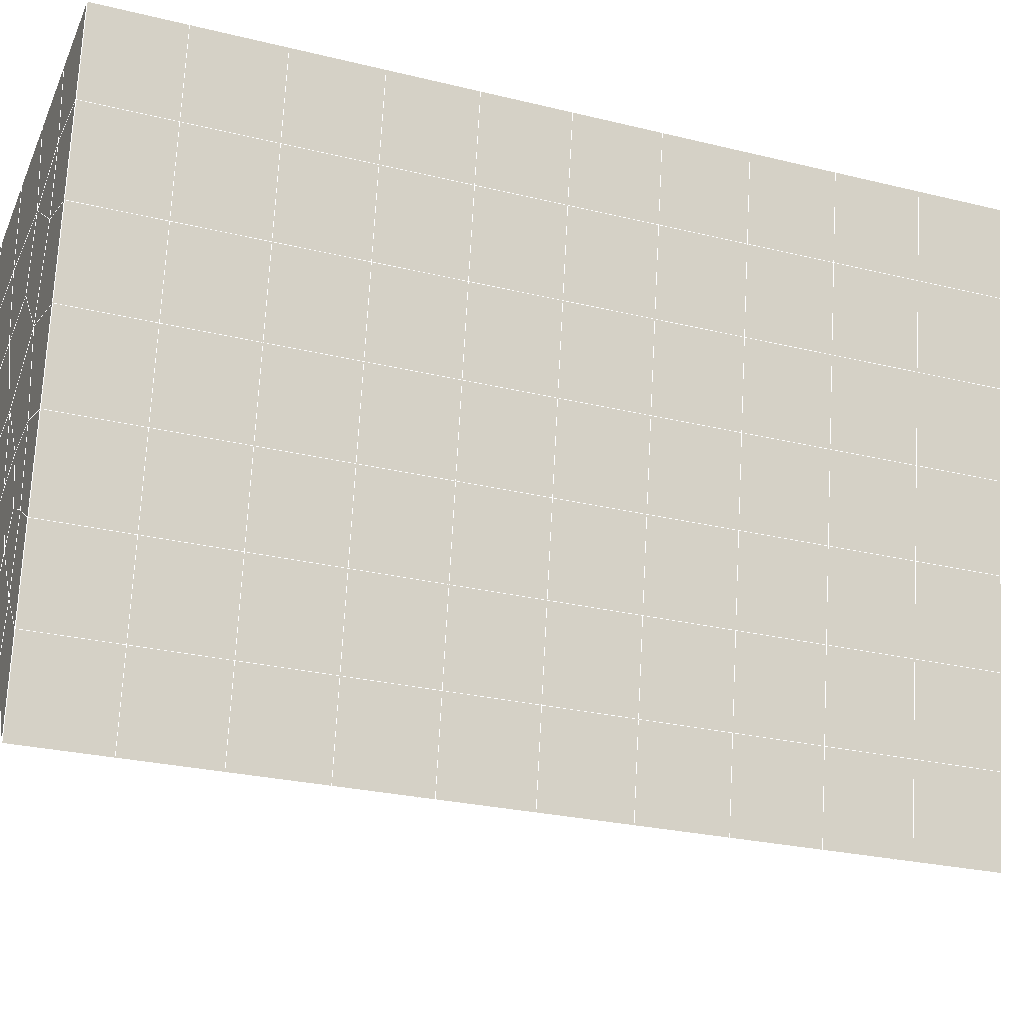
<metadata>
{"format":"obj","ext":"obj","renderer":"f3d","projection":"perspective","resolution":1024,"background":"white","views":[{"elev":-36.1,"azim":68.5,"up":"+Y"}]}
</metadata>
<code>
v 49 19.45 20.7
v 51 19.45 20.7
v 50.89 17.51 20.57
v 49.04 17.2 20.54
v 49 19.3 22.9
v 51 19.3 22.9
v 49 19.15 25.09
v 51 19.15 25.09
v 49 18.99 27.29
v 51 18.99 27.29
v 49 18.84 29.48
v 51 18.84 29.48
v 49 18.69 31.68
v 51 18.69 31.68
v 49 18.53 33.87
v 51 18.53 33.87
v 49 18.38 36.07
v 51 18.38 36.07
v 49 18.23 38.26
v 51 18.23 38.26
v 49 18.07 40.45
v 51 18.07 40.45
v 49 17.92 42.65
v 51 17.92 42.65
v 48.58 15.76 42.5
v 50.89 15.59 42.49
v 48.54 13.77 42.36
v 50.12 13.86 42.36
v 49.04 11.56 42.2
v 51.12 12.24 42.25
v 49.84 9.893 42.09
v 51.02 9.876 42.09
v 49.96 8.412 41.98
v 50.69 7.902 41.95
v 49.26 7.835 41.94
v 49.99 6.23 41.83
v 48.57 7.231 41.9
v 49.29 5.093 41.75
v 48.57 7.384 39.71
v 49.29 5.246 39.56
v 48.57 7.538 37.51
v 49.29 5.4 37.36
v 48.57 7.691 35.32
v 49.29 5.554 35.17
v 48.57 7.845 33.12
v 49.29 5.707 32.97
v 48.57 7.998 30.93
v 49.29 5.86 30.78
v 48.57 8.151 28.73
v 49.29 6.014 28.58
v 48.57 8.305 26.54
v 49.29 6.167 26.39
v 48.57 8.458 24.34
v 49.29 6.321 24.2
v 48.57 8.612 22.15
v 49.29 6.474 22
v 48.57 8.765 19.96
v 49.29 6.628 19.81
v 50.01 9.137 19.98
v 50 7.249 19.85
v 51.43 8.765 19.96
v 50.71 6.627 19.81
v 51.43 8.612 22.15
v 50.71 6.474 22
v 51.43 8.458 24.34
v 50.71 6.321 24.2
v 51.43 8.305 26.54
v 50.71 6.167 26.39
v 51.43 8.152 28.73
v 50.71 6.014 28.58
v 51.43 7.998 30.93
v 50.71 5.861 30.78
v 51.43 7.845 33.12
v 50.71 5.707 32.97
v 51.43 7.691 35.32
v 50.71 5.553 35.17
v 51.43 7.538 37.51
v 50.71 5.4 37.36
v 51.43 7.384 39.71
v 50.71 5.247 39.56
v 51.43 7.231 41.9
v 50.71 5.093 41.75
v 52.14 9.368 42.05
v 52.14 9.522 39.86
v 52.14 9.675 37.66
v 52.14 9.829 35.47
v 52.14 9.982 33.27
v 52.14 10.14 31.08
v 52.14 10.29 28.88
v 52.14 10.44 26.69
v 52.14 10.6 24.49
v 52.14 10.75 22.3
v 52.14 10.9 20.1
v 50.04 11.76 20.16
v 47.86 10.9 20.1
v 47.86 10.75 22.3
v 47.86 10.6 24.49
v 47.86 10.44 26.69
v 47.86 10.29 28.88
v 47.86 10.14 31.08
v 47.86 9.982 33.27
v 47.86 9.829 35.47
v 47.86 9.675 37.66
v 47.86 9.522 39.86
v 47.86 9.368 42.05
v 48.84 9.671 42.07
v 50 2.956 41.6
v 50 3.109 39.41
v 50 3.262 37.21
v 50 3.416 35.02
v 50 3.569 32.82
v 50 3.723 30.63
v 50 3.877 28.43
v 50 4.03 26.24
v 50 4.183 24.05
v 50 4.337 21.85
v 50 4.49 19.66
v 51.49 13.78 20.31
v 52.86 13.04 20.25
v 52.19 15.5 20.43
v 53.57 15.18 20.4
v 52.62 17.48 20.56
v 54.29 17.32 20.55
v 53 19.45 20.7
v 55 19.45 20.7
v 53 19.3 22.9
v 55 19.3 22.9
v 53 19.15 25.09
v 55 19.15 25.09
v 53 18.99 27.29
v 55 18.99 27.29
v 53 18.84 29.48
v 55 18.84 29.48
v 53 18.69 31.68
v 55 18.69 31.68
v 53 18.53 33.87
v 55 18.53 33.87
v 53 18.38 36.06
v 55 18.38 36.06
v 53 18.23 38.26
v 55 18.23 38.26
v 53 18.07 40.45
v 55 18.07 40.45
v 53 17.92 42.65
v 55 17.92 42.65
v 52.76 15.97 42.51
v 54.29 15.78 42.5
v 52.24 14.23 42.39
v 53.57 13.64 42.35
v 52.86 11.51 42.2
v 47.14 11.51 42.2
v 46.43 13.64 42.35
v 45.71 15.78 42.5
v 47 17.92 42.65
v 47 18.07 40.45
v 47 18.23 38.26
v 47 18.38 36.07
v 47 18.53 33.87
v 47 18.69 31.68
v 47 18.84 29.48
v 47 18.99 27.29
v 47 19.15 25.09
v 47 19.3 22.9
v 47 19.45 20.7
v 47.23 17.52 20.57
v 48.83 13.96 20.32
v 50.46 15.44 20.42
v 47.14 13.04 20.25
v 47.14 12.89 22.45
v 47.14 12.73 24.64
v 47.14 12.58 26.84
v 47.14 12.43 29.03
v 47.14 12.27 31.23
v 47.14 12.12 33.42
v 47.14 11.97 35.62
v 47.14 11.81 37.81
v 47.14 11.66 40.01
v 52.86 12.89 22.45
v 52.86 12.73 24.64
v 52.86 12.58 26.84
v 52.86 12.43 29.03
v 52.86 12.27 31.23
v 52.86 12.12 33.42
v 52.86 11.97 35.62
v 52.86 11.81 37.81
v 52.86 11.66 40.01
v 53.57 13.8 40.16
v 53.57 13.95 37.96
v 53.57 14.1 35.77
v 53.57 14.26 33.57
v 53.57 14.41 31.38
v 53.57 14.56 29.18
v 53.57 14.72 26.99
v 53.57 14.87 24.79
v 53.57 15.02 22.6
v 54.29 15.93 40.3
v 54.29 16.09 38.11
v 54.29 16.24 35.92
v 54.29 16.39 33.72
v 54.29 16.55 31.53
v 54.29 16.7 29.33
v 54.29 16.86 27.14
v 54.29 17.01 24.94
v 54.29 17.16 22.75
v 47.79 15.83 20.45
v 46.43 15.18 20.4
v 46.43 15.03 22.6
v 46.43 14.87 24.79
v 46.43 14.72 26.99
v 46.43 14.56 29.18
v 46.43 14.41 31.38
v 46.43 14.26 33.57
v 46.43 14.1 35.77
v 46.43 13.95 37.96
v 46.43 13.8 40.16
v 45.71 17.32 20.55
v 45.71 17.16 22.75
v 45.71 17.01 24.94
v 45.71 16.86 27.14
v 45.71 16.7 29.33
v 45.71 16.55 31.53
v 45.71 16.39 33.72
v 45.71 16.24 35.92
v 45.71 16.09 38.11
v 45.71 15.93 40.3
v 45 19.45 20.7
v 45 19.3 22.9
v 45 19.15 25.09
v 45 18.99 27.29
v 45 18.84 29.48
v 45 18.69 31.68
v 45 18.53 33.87
v 45 18.38 36.07
v 45 18.23 38.26
v 45 18.07 40.45
v 45 17.92 42.65
v 49.96 8.412 41.98
v 49.84 9.893 42.09
v 49.04 11.56 42.2
v 47.14 11.51 42.2
v 47.14 11.66 40.01
v 47.86 9.522 39.86
v 48.57 7.384 39.71
v 49.29 5.246 39.56
v 49.29 5.093 41.75
v 50 2.956 41.6
v 50.71 5.093 41.75
v 50.71 5.247 39.56
v 51.43 7.384 39.71
v 51.43 7.231 41.9
v 52.14 9.368 42.05
v 51.02 9.876 42.09
v 51.12 12.24 42.25
v 48.84 9.671 42.07
v 47.86 9.368 42.05
v 48.57 7.231 41.9
v 49.99 6.23 41.83
v 50.69 7.902 41.95
v 49.26 7.835 41.94
v 48.57 7.538 37.51
v 47.86 9.675 37.66
v 47.14 11.81 37.81
v 46.43 13.95 37.96
v 46.43 13.8 40.16
v 46.43 13.64 42.35
v 48.54 13.77 42.36
v 52.24 14.23 42.39
v 50.89 15.59 42.49
v 50.12 13.86 42.36
v 52.86 11.51 42.2
v 52.14 9.522 39.86
v 51.43 7.538 37.51
v 50.71 5.4 37.36
v 50 3.109 39.41
v 45.71 15.78 42.5
v 45.71 15.93 40.3
v 45.71 16.09 38.11
v 45.71 16.24 35.92
v 46.43 14.1 35.77
v 47.14 11.97 35.62
v 47.86 9.829 35.47
v 52.76 15.97 42.51
v 53.57 13.64 42.35
v 53.57 13.8 40.16
v 52.86 11.66 40.01
v 52.86 11.81 37.81
v 52.14 9.675 37.66
v 52.14 9.829 35.47
v 51.43 7.691 35.32
v 51.43 7.845 33.12
v 50.71 5.707 32.97
v 50.71 5.553 35.17
v 50 3.416 35.02
v 50 3.262 37.21
v 49.29 5.4 37.36
v 54.29 15.78 42.5
v 53 17.92 42.65
v 51 17.92 42.65
v 48.58 15.76 42.5
v 55 17.92 42.65
v 55 18.07 40.45
v 55 18.23 38.26
v 55 18.38 36.06
v 54.29 16.24 35.92
v 54.29 16.39 33.72
v 53.57 14.26 33.57
v 53.57 14.41 31.38
v 52.86 12.27 31.23
v 52.86 12.43 29.03
v 52.14 10.29 28.88
v 52.14 10.44 26.69
v 51.43 8.305 26.54
v 51.43 8.458 24.34
v 50.71 6.321 24.19
v 50.71 6.167 26.39
v 50 4.03 26.24
v 50 3.877 28.43
v 49.29 6.014 28.58
v 49.29 5.86 30.78
v 48.57 7.998 30.93
v 48.57 7.845 33.12
v 47.86 9.982 33.27
v 48.57 7.691 35.32
v 49.29 5.707 32.97
v 50 3.723 30.63
v 50.71 6.014 28.58
v 51.43 8.152 28.73
v 52.14 10.14 31.08
v 52.86 12.12 33.42
v 53.57 14.1 35.77
v 54.29 16.09 38.11
v 53 18.23 38.26
v 53 18.07 40.45
v 54.29 15.93 40.3
v 53.57 13.95 37.96
v 52.86 11.97 35.62
v 52.14 9.982 33.27
v 51.43 7.998 30.93
v 50.71 5.861 30.78
v 50 3.569 32.82
v 49.29 5.554 35.17
v 51 18.07 40.45
v 49 17.92 42.65
v 45 17.92 42.65
v 45 18.07 40.45
v 45 18.23 38.26
v 45 18.38 36.06
v 45.71 16.39 33.72
v 46.43 14.26 33.57
v 47.14 12.12 33.42
v 47 18.07 40.45
v 49 18.07 40.45
v 51 18.23 38.26
v 53 18.38 36.06
v 55 18.53 33.87
v 54.29 16.55 31.53
v 53.57 14.56 29.18
v 52.86 12.58 26.84
v 52.14 10.6 24.49
v 51.43 8.612 22.15
v 50.71 6.474 22
v 50 4.183 24.05
v 49.29 6.167 26.39
v 48.57 8.151 28.73
v 47.86 10.14 31.08
v 47.14 12.27 31.23
v 47.86 10.29 28.88
v 48.57 8.305 26.54
v 49.29 6.321 24.2
v 50 4.337 21.85
v 50.71 6.627 19.81
v 51.43 8.765 19.96
v 52.14 10.75 22.3
v 52.86 12.73 24.64
v 53.57 14.72 26.99
v 54.29 16.7 29.33
v 55 18.69 31.68
v 53 18.53 33.87
v 51 18.38 36.06
v 49 18.23 38.26
v 47 17.92 42.65
v 50 4.49 19.66
v 49.29 6.628 19.81
v 49.29 6.474 22
v 48.57 8.612 22.15
v 48.57 8.458 24.34
v 47.86 10.6 24.49
v 47.86 10.44 26.69
v 47.14 12.58 26.84
v 47.14 12.43 29.03
v 46.43 14.56 29.18
v 46.43 14.41 31.38
v 50 7.249 19.85
v 50.01 9.137 19.98
v 52.14 10.9 20.1
v 52.86 12.89 22.45
v 53.57 14.87 24.79
v 54.29 16.86 27.14
v 55 18.84 29.48
v 53 18.69 31.68
v 51 18.53 33.87
v 49 18.38 36.07
v 47 18.23 38.26
v 47 18.38 36.06
v 45 18.53 33.87
v 45.71 16.55 31.53
v 48.57 8.765 19.95
v 47.86 10.75 22.3
v 47.14 12.73 24.64
v 46.43 14.72 26.99
v 45.71 16.7 29.33
v 45 18.69 31.68
v 47 18.53 33.87
v 49 18.53 33.87
v 47 18.69 31.68
v 45 18.84 29.48
v 45.71 16.86 27.14
v 46.43 14.87 24.79
v 47.14 12.89 22.45
v 47.86 10.9 20.1
v 50.04 11.76 20.16
v 52.86 13.04 20.25
v 53.57 15.02 22.6
v 54.29 17.01 24.94
v 55 18.99 27.29
v 53 18.84 29.48
v 51 18.69 31.68
v 49 18.69 31.68
v 47 18.84 29.48
v 45 18.99 27.29
v 45.71 17.01 24.94
v 46.43 15.03 22.6
v 47.14 13.04 20.25
v 51.49 13.78 20.31
v 53.57 15.18 20.4
v 54.29 17.16 22.75
v 55 19.15 25.09
v 53 18.99 27.29
v 51 18.84 29.48
v 49 18.84 29.48
v 47 18.99 27.29
v 45 19.15 25.09
v 45.71 17.16 22.75
v 46.43 15.18 20.4
v 48.83 13.96 20.32
v 55 19.45 20.7
v 53 19.45 20.7
v 52.62 17.48 20.56
v 50.89 17.51 20.57
v 50.46 15.44 20.42
v 52.19 15.5 20.43
v 54.29 17.32 20.55
v 55 19.3 22.9
v 53 19.3 22.9
v 53 19.15 25.09
v 51 19.15 25.09
v 49 19.15 25.09
v 47 19.15 25.09
v 45 19.3 22.9
v 45.71 17.32 20.55
v 47.79 15.83 20.45
v 51 18.99 27.29
v 49 18.99 27.29
v 51 19.3 22.9
v 51 19.45 20.7
v 49 19.3 22.9
v 47 19.3 22.9
v 45 19.45 20.7
v 47.23 17.52 20.57
v 49.04 17.2 20.54
v 49 19.45 20.7
v 47 19.45 20.7
f 1 2 3
f 1 3 4
f 5 6 2
f 5 2 1
f 7 8 6
f 7 6 5
f 9 10 8
f 9 8 7
f 11 12 10
f 11 10 9
f 13 14 12
f 13 12 11
f 15 16 14
f 15 14 13
f 17 18 16
f 17 16 15
f 19 20 18
f 19 18 17
f 21 22 20
f 21 20 19
f 23 24 22
f 23 22 21
f 25 26 24
f 25 24 23
f 27 28 26
f 27 26 25
f 29 30 28
f 29 28 27
f 31 32 30
f 31 30 29
f 33 34 32
f 33 32 31
f 35 36 34
f 35 34 33
f 37 38 36
f 37 36 35
f 39 40 38
f 39 38 37
f 41 42 40
f 41 40 39
f 43 44 42
f 43 42 41
f 45 46 44
f 45 44 43
f 47 48 46
f 47 46 45
f 49 50 48
f 49 48 47
f 51 52 50
f 51 50 49
f 53 54 52
f 53 52 51
f 55 56 54
f 55 54 53
f 57 58 56
f 57 56 55
f 59 60 58
f 59 58 57
f 61 62 60
f 61 60 59
f 63 64 62
f 63 62 61
f 65 66 64
f 65 64 63
f 67 68 66
f 67 66 65
f 69 70 68
f 69 68 67
f 71 72 70
f 71 70 69
f 73 74 72
f 73 72 71
f 75 76 74
f 75 74 73
f 77 78 76
f 77 76 75
f 79 80 78
f 79 78 77
f 81 82 80
f 81 80 79
f 34 36 82
f 34 82 81
f 81 83 32
f 81 32 34
f 79 84 83
f 79 83 81
f 77 85 84
f 77 84 79
f 75 86 85
f 75 85 77
f 73 87 86
f 73 86 75
f 71 88 87
f 71 87 73
f 69 89 88
f 69 88 71
f 67 90 89
f 67 89 69
f 65 91 90
f 65 90 67
f 63 92 91
f 63 91 65
f 61 93 92
f 61 92 63
f 59 94 93
f 59 93 61
f 57 95 94
f 57 94 59
f 55 96 95
f 55 95 57
f 53 97 96
f 53 96 55
f 51 98 97
f 51 97 53
f 49 99 98
f 49 98 51
f 47 100 99
f 47 99 49
f 45 101 100
f 45 100 47
f 43 102 101
f 43 101 45
f 41 103 102
f 41 102 43
f 39 104 103
f 39 103 41
f 37 105 104
f 37 104 39
f 35 106 105
f 35 105 37
f 33 31 106
f 33 106 35
f 107 82 36
f 107 36 38
f 108 80 82
f 108 82 107
f 109 78 80
f 109 80 108
f 110 76 78
f 110 78 109
f 111 74 76
f 111 76 110
f 112 72 74
f 112 74 111
f 113 70 72
f 113 72 112
f 114 68 70
f 114 70 113
f 115 66 68
f 115 68 114
f 116 64 66
f 116 66 115
f 117 62 64
f 117 64 116
f 58 60 62
f 58 62 117
f 116 56 58
f 116 58 117
f 115 54 56
f 115 56 116
f 114 52 54
f 114 54 115
f 113 50 52
f 113 52 114
f 112 48 50
f 112 50 113
f 111 46 48
f 111 48 112
f 110 44 46
f 110 46 111
f 109 42 44
f 109 44 110
f 108 40 42
f 108 42 109
f 107 38 40
f 107 40 108
f 118 119 93
f 118 93 94
f 120 121 119
f 120 119 118
f 122 123 121
f 122 121 120
f 124 125 123
f 124 123 122
f 126 127 125
f 126 125 124
f 128 129 127
f 128 127 126
f 130 131 129
f 130 129 128
f 132 133 131
f 132 131 130
f 134 135 133
f 134 133 132
f 136 137 135
f 136 135 134
f 138 139 137
f 138 137 136
f 140 141 139
f 140 139 138
f 142 143 141
f 142 141 140
f 144 145 143
f 144 143 142
f 146 147 145
f 146 145 144
f 148 149 147
f 148 147 146
f 30 150 149
f 30 149 148
f 32 83 150
f 32 150 30
f 29 151 105
f 29 105 106
f 27 152 151
f 27 151 29
f 25 153 152
f 25 152 27
f 23 154 153
f 23 153 25
f 21 155 154
f 21 154 23
f 19 156 155
f 19 155 21
f 17 157 156
f 17 156 19
f 15 158 157
f 15 157 17
f 13 159 158
f 13 158 15
f 11 160 159
f 11 159 13
f 9 161 160
f 9 160 11
f 7 162 161
f 7 161 9
f 5 163 162
f 5 162 7
f 1 164 163
f 1 163 5
f 4 165 164
f 4 164 1
f 94 166 167
f 94 167 118
f 95 168 166
f 95 166 94
f 96 169 168
f 96 168 95
f 97 170 169
f 97 169 96
f 98 171 170
f 98 170 97
f 99 172 171
f 99 171 98
f 100 173 172
f 100 172 99
f 101 174 173
f 101 173 100
f 102 175 174
f 102 174 101
f 103 176 175
f 103 175 102
f 104 177 176
f 104 176 103
f 105 151 177
f 105 177 104
f 178 92 93
f 178 93 119
f 179 91 92
f 179 92 178
f 180 90 91
f 180 91 179
f 181 89 90
f 181 90 180
f 182 88 89
f 182 89 181
f 183 87 88
f 183 88 182
f 184 86 87
f 184 87 183
f 185 85 86
f 185 86 184
f 186 84 85
f 186 85 185
f 150 83 84
f 150 84 186
f 186 187 149
f 186 149 150
f 185 188 187
f 185 187 186
f 184 189 188
f 184 188 185
f 183 190 189
f 183 189 184
f 182 191 190
f 182 190 183
f 181 192 191
f 181 191 182
f 180 193 192
f 180 192 181
f 179 194 193
f 179 193 180
f 178 195 194
f 178 194 179
f 119 121 195
f 119 195 178
f 187 196 147
f 187 147 149
f 188 197 196
f 188 196 187
f 189 198 197
f 189 197 188
f 190 199 198
f 190 198 189
f 191 200 199
f 191 199 190
f 192 201 200
f 192 200 191
f 193 202 201
f 193 201 192
f 194 203 202
f 194 202 193
f 195 204 203
f 195 203 194
f 121 123 204
f 121 204 195
f 196 143 145
f 196 145 147
f 197 141 143
f 197 143 196
f 198 139 141
f 198 141 197
f 199 137 139
f 199 139 198
f 200 135 137
f 200 137 199
f 201 133 135
f 201 135 200
f 202 131 133
f 202 133 201
f 203 129 131
f 203 131 202
f 204 127 129
f 204 129 203
f 123 125 127
f 123 127 204
f 166 205 4
f 166 4 167
f 168 206 205
f 168 205 166
f 169 207 206
f 169 206 168
f 170 208 207
f 170 207 169
f 171 209 208
f 171 208 170
f 172 210 209
f 172 209 171
f 173 211 210
f 173 210 172
f 174 212 211
f 174 211 173
f 175 213 212
f 175 212 174
f 176 214 213
f 176 213 175
f 177 215 214
f 177 214 176
f 151 152 215
f 151 215 177
f 144 24 26
f 144 26 146
f 142 22 24
f 142 24 144
f 140 20 22
f 140 22 142
f 138 18 20
f 138 20 140
f 136 16 18
f 136 18 138
f 134 14 16
f 134 16 136
f 132 12 14
f 132 14 134
f 130 10 12
f 130 12 132
f 128 8 10
f 128 10 130
f 126 6 8
f 126 8 128
f 124 2 6
f 124 6 126
f 122 3 2
f 122 2 124
f 120 167 3
f 120 3 122
f 206 216 165
f 206 165 205
f 207 217 216
f 207 216 206
f 208 218 217
f 208 217 207
f 209 219 218
f 209 218 208
f 210 220 219
f 210 219 209
f 211 221 220
f 211 220 210
f 212 222 221
f 212 221 211
f 213 223 222
f 213 222 212
f 214 224 223
f 214 223 213
f 215 225 224
f 215 224 214
f 152 153 225
f 152 225 215
f 216 226 164
f 216 164 165
f 217 227 226
f 217 226 216
f 218 228 227
f 218 227 217
f 219 229 228
f 219 228 218
f 220 230 229
f 220 229 219
f 221 231 230
f 221 230 220
f 222 232 231
f 222 231 221
f 223 233 232
f 223 232 222
f 224 234 233
f 224 233 223
f 225 235 234
f 225 234 224
f 153 236 235
f 153 235 225
f 227 163 164
f 227 164 226
f 228 162 163
f 228 163 227
f 229 161 162
f 229 162 228
f 230 160 161
f 230 161 229
f 231 159 160
f 231 160 230
f 232 158 159
f 232 159 231
f 233 157 158
f 233 158 232
f 234 156 157
f 234 157 233
f 235 155 156
f 235 156 234
f 236 154 155
f 236 155 235
f 28 30 148
f 28 148 26
f 167 4 3
f 4 205 165
f 120 118 167
f 154 236 153
f 148 146 26
f 31 29 106
l 237 238
l 238 239
l 239 240
l 240 241
l 241 242
l 242 243
l 243 244
l 244 245
l 245 246
l 246 247
l 247 248
l 248 249
l 249 250
l 250 251
l 251 252
l 252 253
l 253 239
l 239 254
l 254 255
l 255 256
l 256 245
l 245 257
l 257 247
l 247 250
l 250 258
l 258 252
l 252 238
l 238 254
l 254 259
l 259 237
l 237 258
l 258 257
l 257 259
l 259 256
l 256 243
l 243 260
l 260 261
l 261 262
l 262 263
l 263 264
l 264 265
l 265 266
l 266 239
l 253 267
l 267 268
l 268 269
l 269 253
l 253 270
l 270 251
l 251 271
l 271 249
l 249 272
l 272 273
l 273 248
l 248 274
l 274 246
l 240 265
l 265 275
l 275 276
l 276 277
l 277 278
l 278 279
l 279 280
l 280 281
l 281 261
l 261 242
l 242 255
l 255 240
l 268 282
l 282 267
l 267 283
l 283 284
l 284 285
l 285 286
l 286 287
l 287 288
l 288 289
l 289 290
l 290 291
l 291 292
l 292 293
l 293 294
l 294 295
l 295 244
l 244 274
l 274 294
l 294 273
l 273 292
l 292 289
l 289 272
l 272 287
l 287 271
l 271 285
l 285 270
l 270 283
l 283 296
l 296 282
l 282 297
l 297 298
l 298 268
l 268 299
l 299 266
l 266 269
l 300 301
l 301 302
l 302 303
l 303 304
l 304 305
l 305 306
l 306 307
l 307 308
l 308 309
l 309 310
l 310 311
l 311 312
l 312 313
l 313 314
l 314 315
l 315 316
l 316 317
l 317 318
l 318 319
l 319 320
l 320 321
l 321 322
l 322 281
l 281 323
l 323 321
l 321 324
l 324 319
l 319 325
l 325 317
l 317 326
l 326 315
l 315 312
l 312 327
l 327 310
l 310 328
l 328 308
l 308 329
l 329 306
l 306 330
l 330 304
l 304 331
l 331 302
l 302 332
l 332 333
l 333 297
l 297 300
l 300 296
l 296 334
l 334 331
l 331 335
l 335 330
l 330 336
l 336 329
l 329 337
l 337 328
l 328 338
l 338 327
l 327 326
l 326 339
l 339 325
l 325 340
l 340 324
l 324 341
l 341 323
l 323 260
l 260 295
l 295 341
l 341 293
l 293 340
l 340 291
l 291 339
l 339 338
l 338 290
l 290 337
l 337 288
l 288 336
l 336 286
l 286 335
l 335 284
l 284 334
l 334 301
l 301 333
l 333 342
l 342 298
l 298 343
l 343 299
l 299 275
l 275 344
l 344 345
l 345 346
l 346 347
l 347 278
l 278 348
l 348 349
l 349 350
l 350 280
l 280 262
l 262 241
l 241 264
l 264 276
l 276 345
l 345 351
l 351 352
l 352 342
l 342 353
l 353 332
l 332 354
l 354 303
l 303 355
l 355 305
l 305 356
l 356 307
l 307 357
l 357 309
l 309 358
l 358 311
l 311 359
l 359 313
l 313 360
l 360 361
l 361 314
l 314 362
l 362 316
l 316 363
l 363 318
l 318 364
l 364 320
l 320 365
l 365 322
l 322 350
l 350 366
l 366 365
l 365 367
l 367 364
l 364 368
l 368 363
l 363 369
l 369 362
l 362 370
l 370 361
l 361 371
l 371 372
l 372 360
l 360 373
l 373 359
l 359 374
l 374 358
l 358 375
l 375 357
l 357 376
l 376 356
l 356 377
l 377 355
l 355 378
l 378 354
l 354 379
l 379 353
l 353 380
l 380 352
l 352 343
l 343 381
l 381 275
l 382 383
l 383 384
l 384 385
l 385 386
l 386 387
l 387 388
l 388 389
l 389 390
l 390 391
l 391 392
l 392 366
l 366 390
l 390 367
l 367 388
l 388 368
l 368 386
l 386 369
l 369 384
l 384 370
l 370 382
l 382 371
l 371 393
l 393 394
l 394 372
l 372 395
l 395 373
l 373 396
l 396 374
l 374 397
l 397 375
l 375 398
l 398 376
l 376 399
l 399 377
l 377 400
l 400 378
l 378 401
l 401 379
l 379 402
l 402 380
l 380 403
l 403 404
l 404 347
l 347 405
l 405 348
l 348 406
l 406 392
l 392 349
l 349 279
l 279 263
l 263 277
l 277 346
l 346 403
l 403 351
l 351 381
l 381 344
l 393 383
l 383 407
l 407 385
l 385 408
l 408 387
l 387 409
l 409 389
l 389 410
l 410 391
l 391 411
l 411 406
l 406 412
l 412 405
l 405 413
l 413 404
l 404 402
l 402 414
l 414 413
l 413 415
l 415 412
l 412 416
l 416 411
l 411 417
l 417 410
l 410 418
l 418 409
l 409 419
l 419 408
l 408 420
l 420 407
l 407 394
l 394 421
l 421 395
l 395 422
l 422 396
l 396 423
l 423 397
l 397 424
l 424 398
l 398 425
l 425 399
l 399 426
l 426 400
l 400 427
l 427 401
l 401 414
l 414 428
l 428 415
l 415 429
l 429 416
l 416 430
l 430 417
l 417 431
l 431 418
l 418 432
l 432 419
l 419 433
l 433 420
l 420 421
l 421 434
l 434 422
l 422 435
l 435 423
l 423 436
l 436 424
l 424 437
l 437 425
l 425 438
l 438 426
l 426 439
l 439 427
l 427 428
l 428 440
l 440 429
l 429 441
l 441 430
l 430 442
l 442 431
l 431 443
l 443 432
l 432 444
l 444 433
l 433 445
l 445 421
l 446 447
l 447 448
l 448 449
l 449 450
l 450 451
l 451 448
l 448 452
l 452 446
l 446 453
l 453 454
l 454 455
l 455 456
l 456 457
l 457 458
l 458 442
l 442 459
l 459 443
l 443 460
l 460 444
l 444 461
l 461 445
l 445 450
l 450 434
l 434 451
l 451 435
l 435 452
l 452 436
l 436 453
l 453 437
l 437 455
l 455 438
l 438 462
l 462 463
l 463 440
l 440 439
l 439 462
l 462 456
l 456 464
l 464 454
l 454 447
l 447 465
l 465 464
l 464 466
l 466 457
l 457 463
l 463 441
l 441 458
l 458 467
l 467 459
l 459 468
l 468 460
l 460 469
l 469 461
l 461 470
l 470 471
l 471 465
l 465 449
l 449 470
l 470 469
l 469 472
l 472 467
l 467 466
l 466 471
l 471 472
l 472 468
l 470 450

</code>
